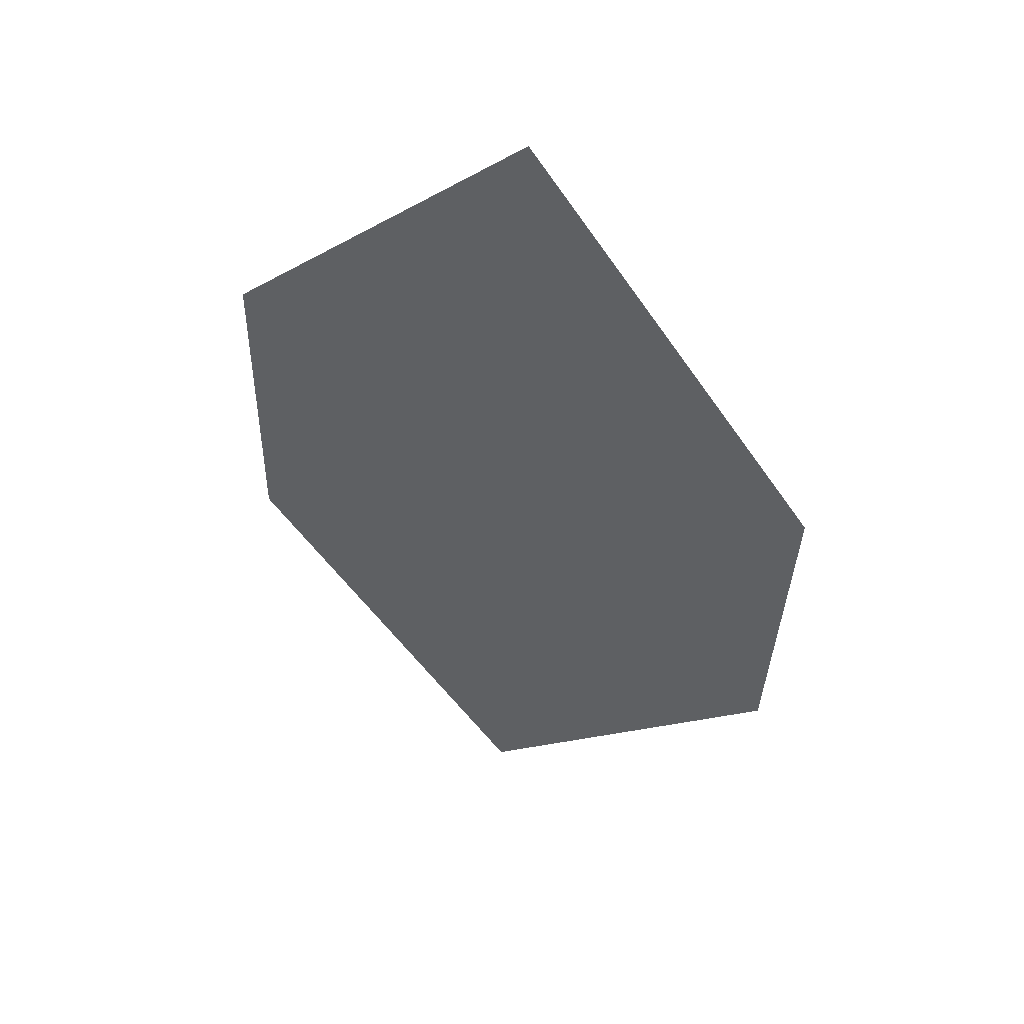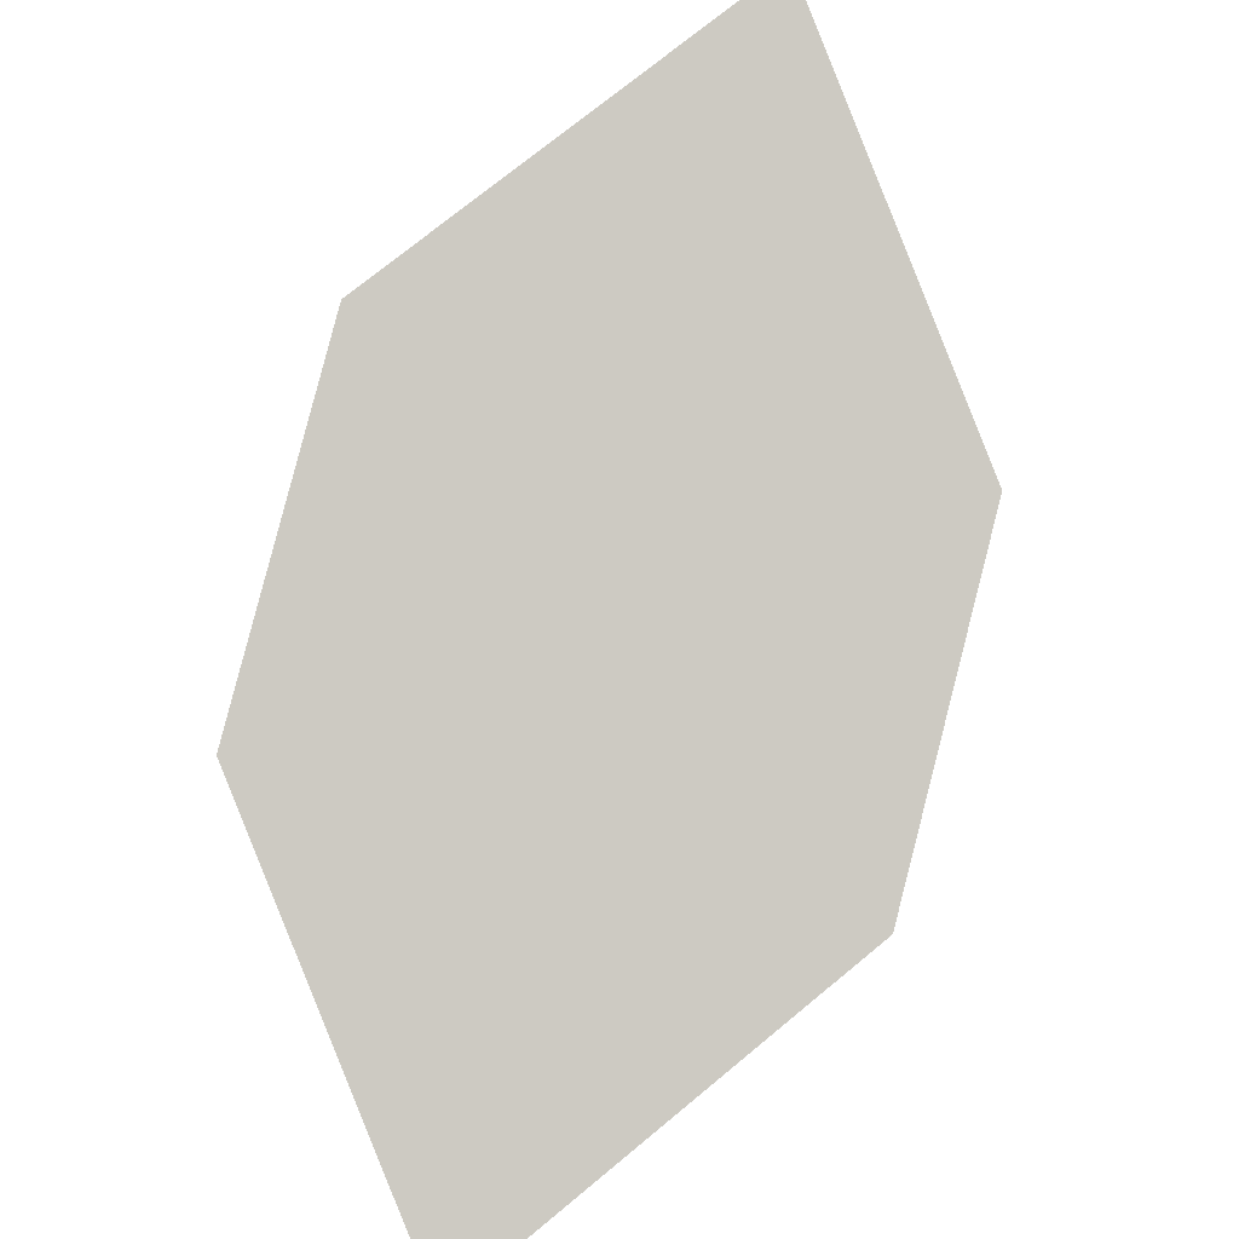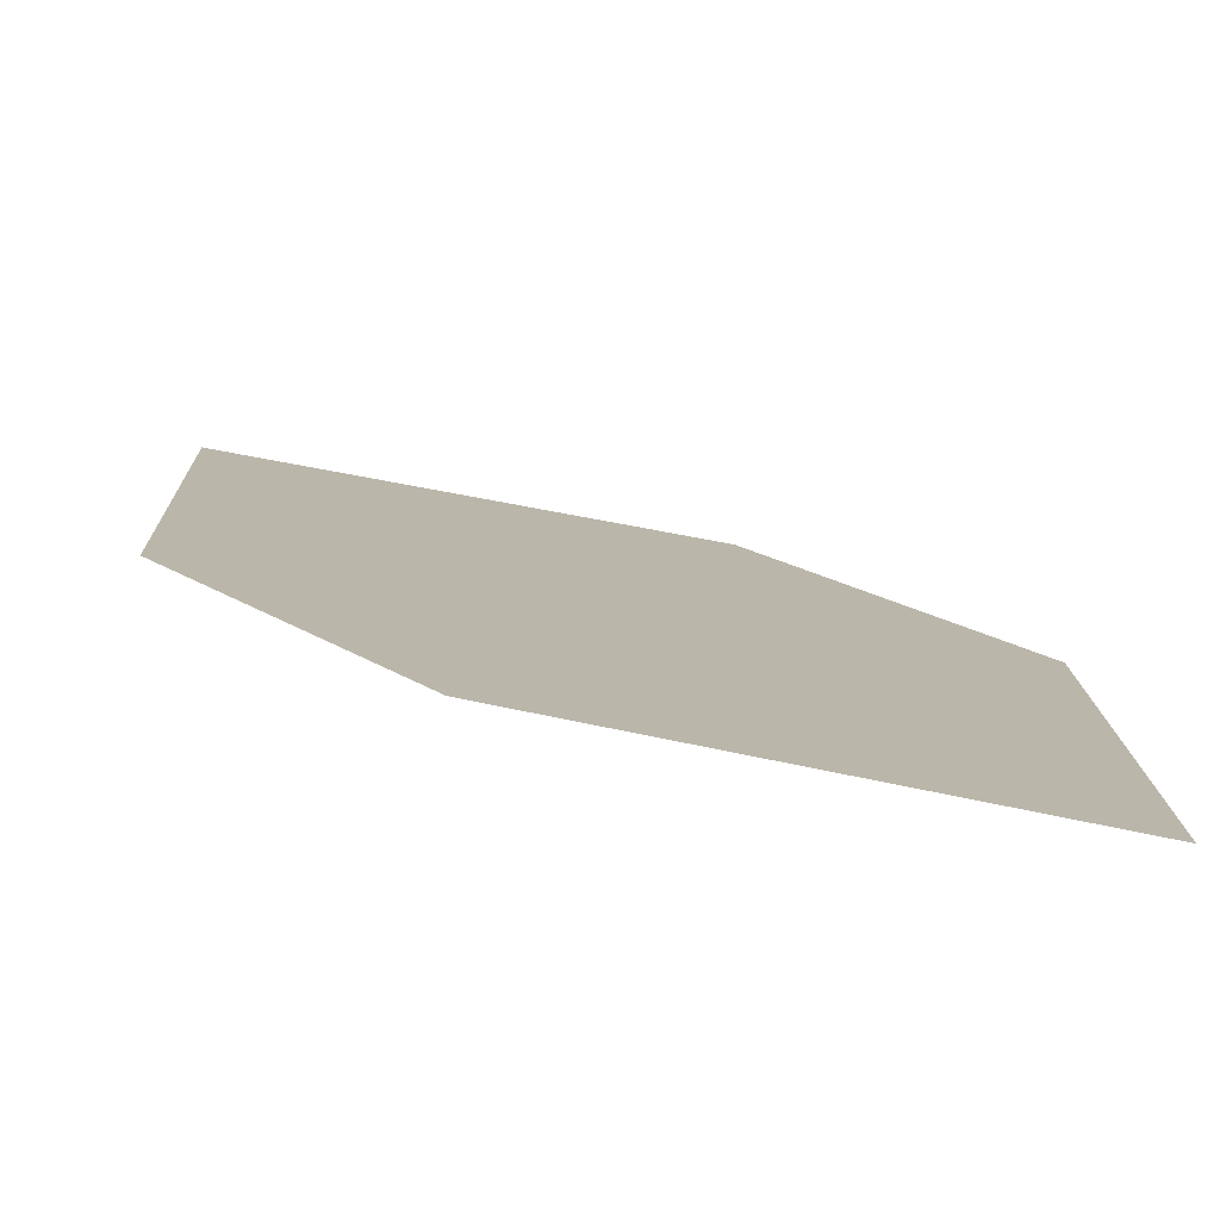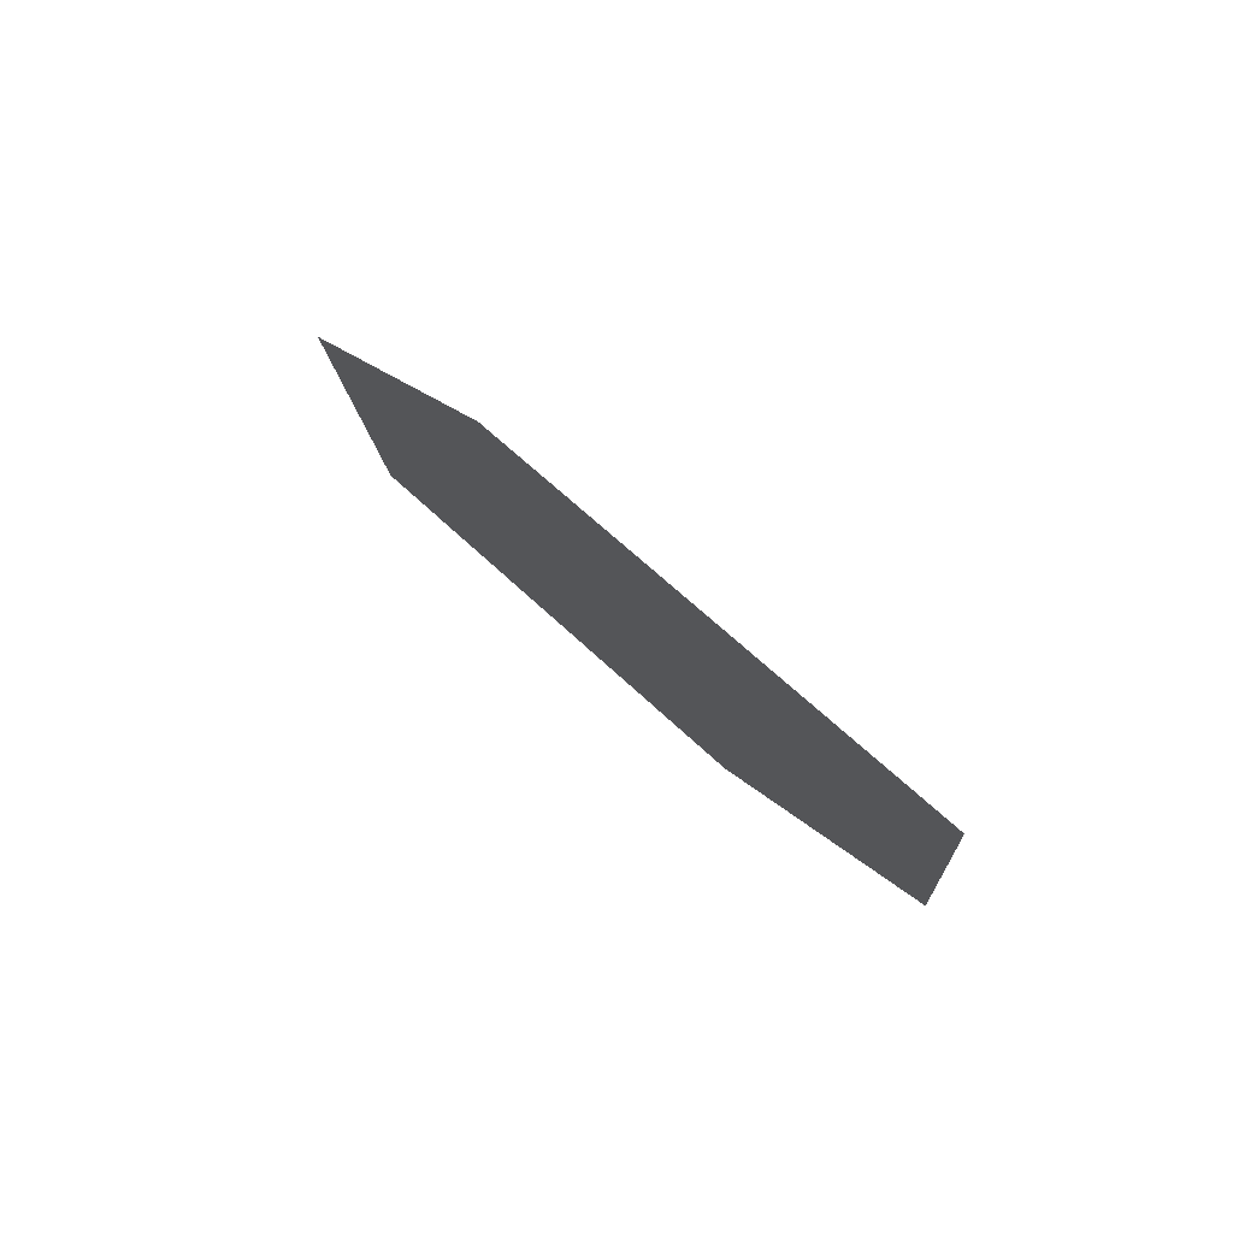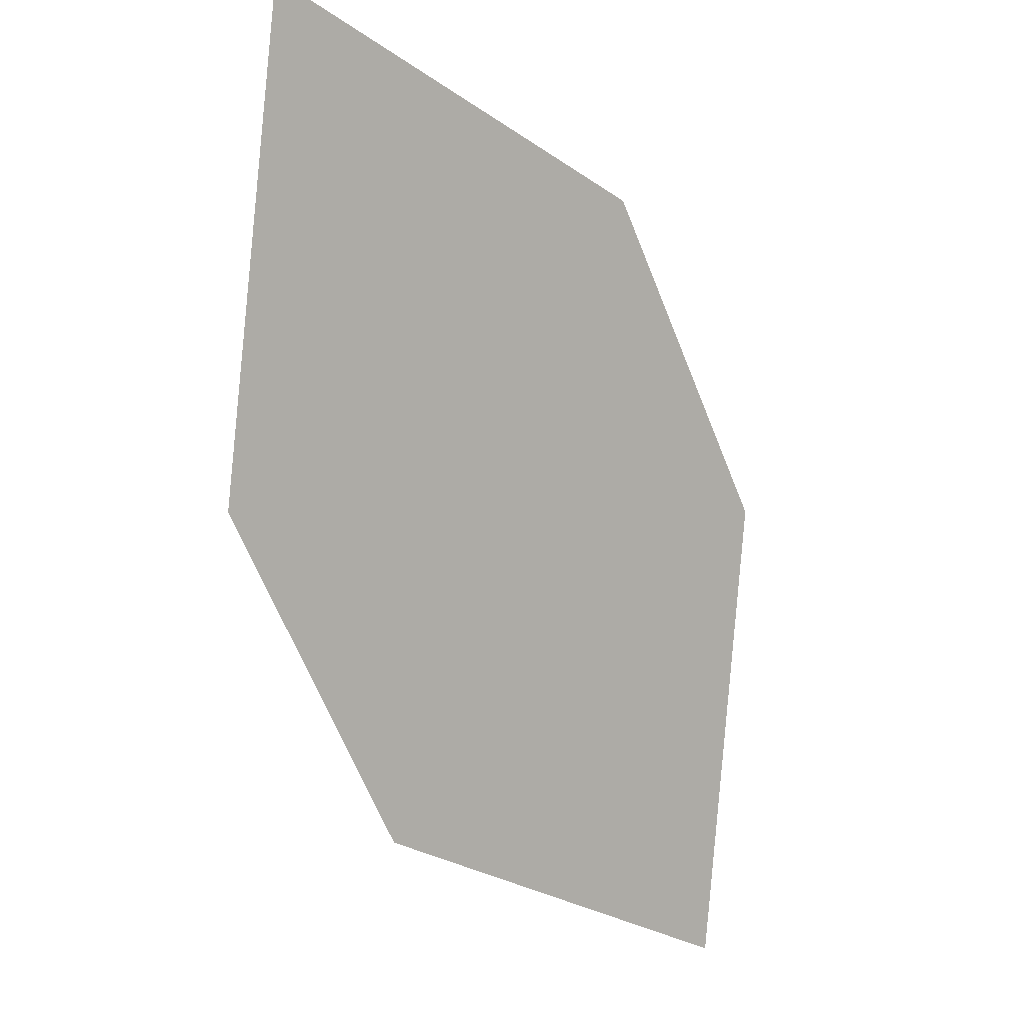
<metadata>
{"format":"obj","ext":"obj","renderer":"f3d","projection":"perspective","resolution":1024,"background":"white","views":[{"elev":-73.9,"azim":-39.1,"up":"+Z"},{"elev":38.0,"azim":-17.0,"up":"+Z"},{"elev":-28.6,"azim":163.3,"up":"+Y"},{"elev":-33.4,"azim":-70.3,"up":"+Z"},{"elev":68.8,"azim":-67.9,"up":"+Z"}]}
</metadata>
<code>
o leaves.185
v -0.000277 0.0858 2.522
v -0.009888 0.1191 2.559
v 0.05309 0.1558 2.607
v 0.04491 0.0992 2.541
v 0.0627 0.1225 2.569
v 0.0079 0.1424 2.587
f 1 2 6 3
f 1 3 5 4

</code>
